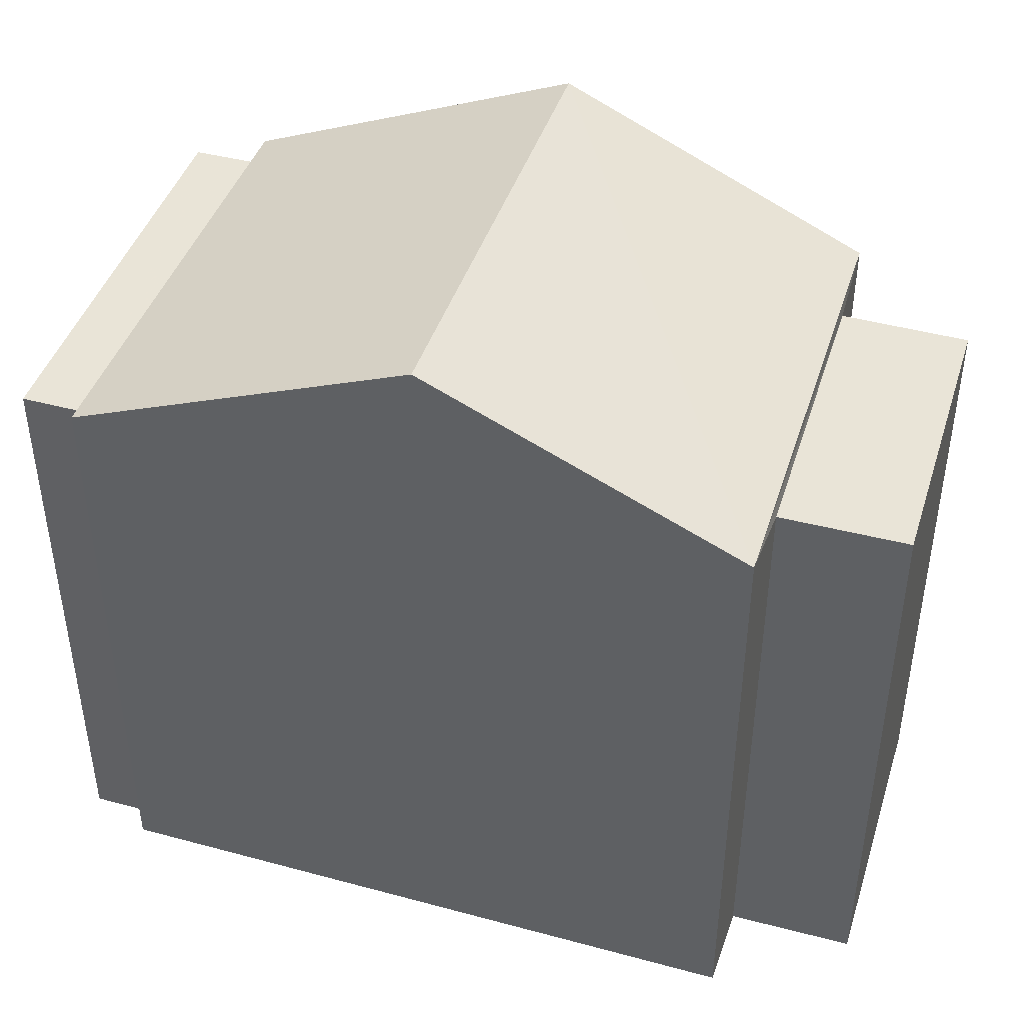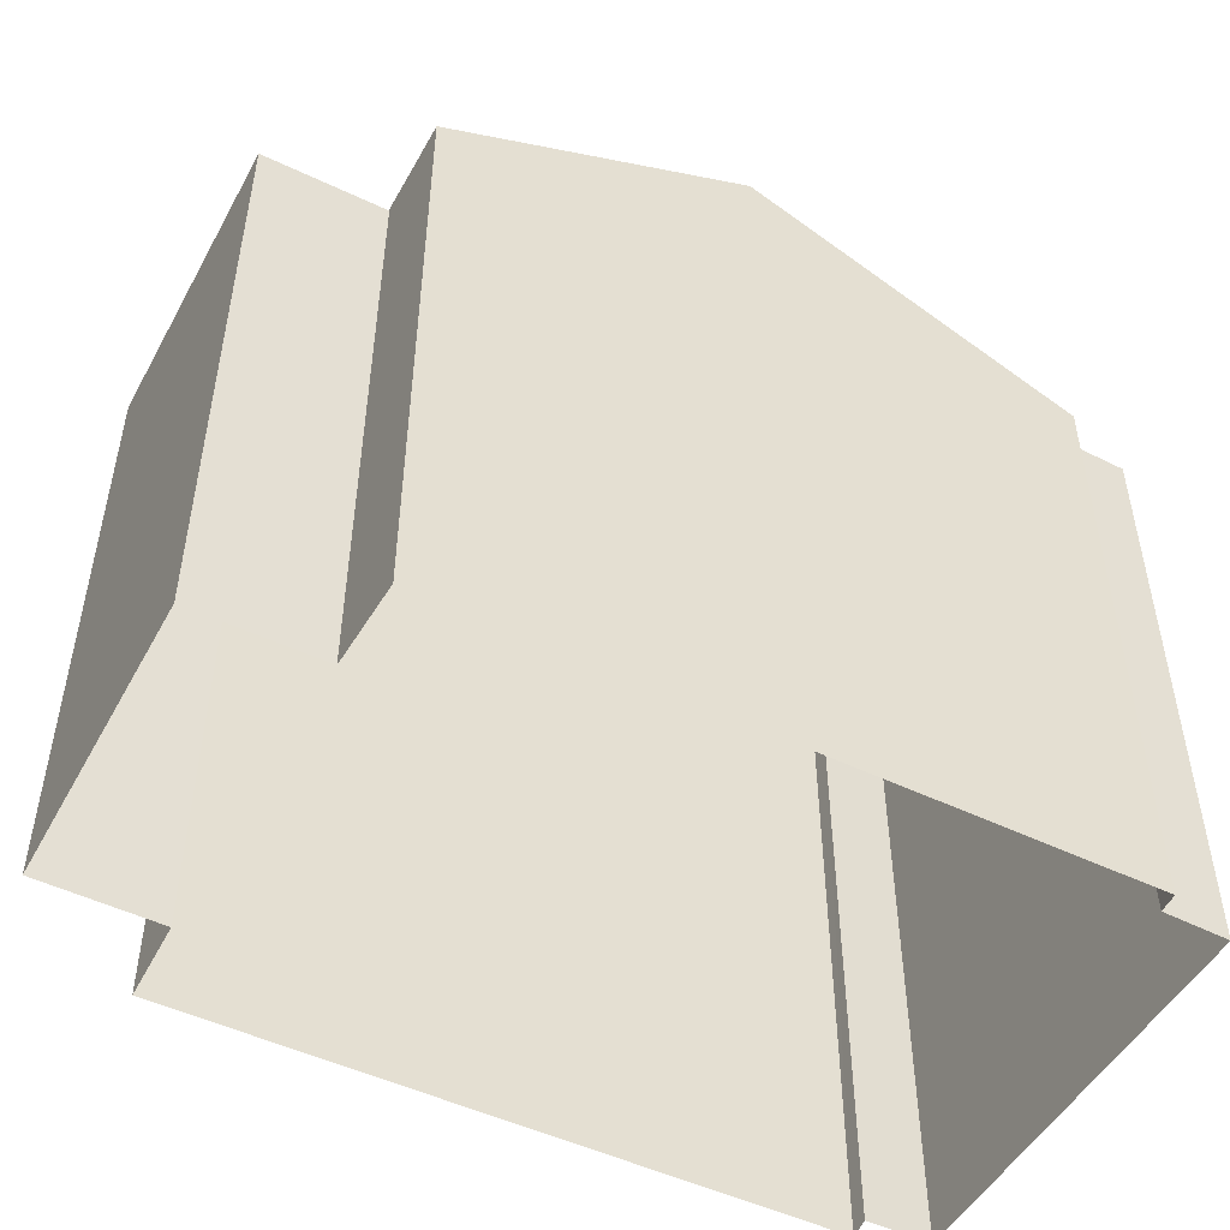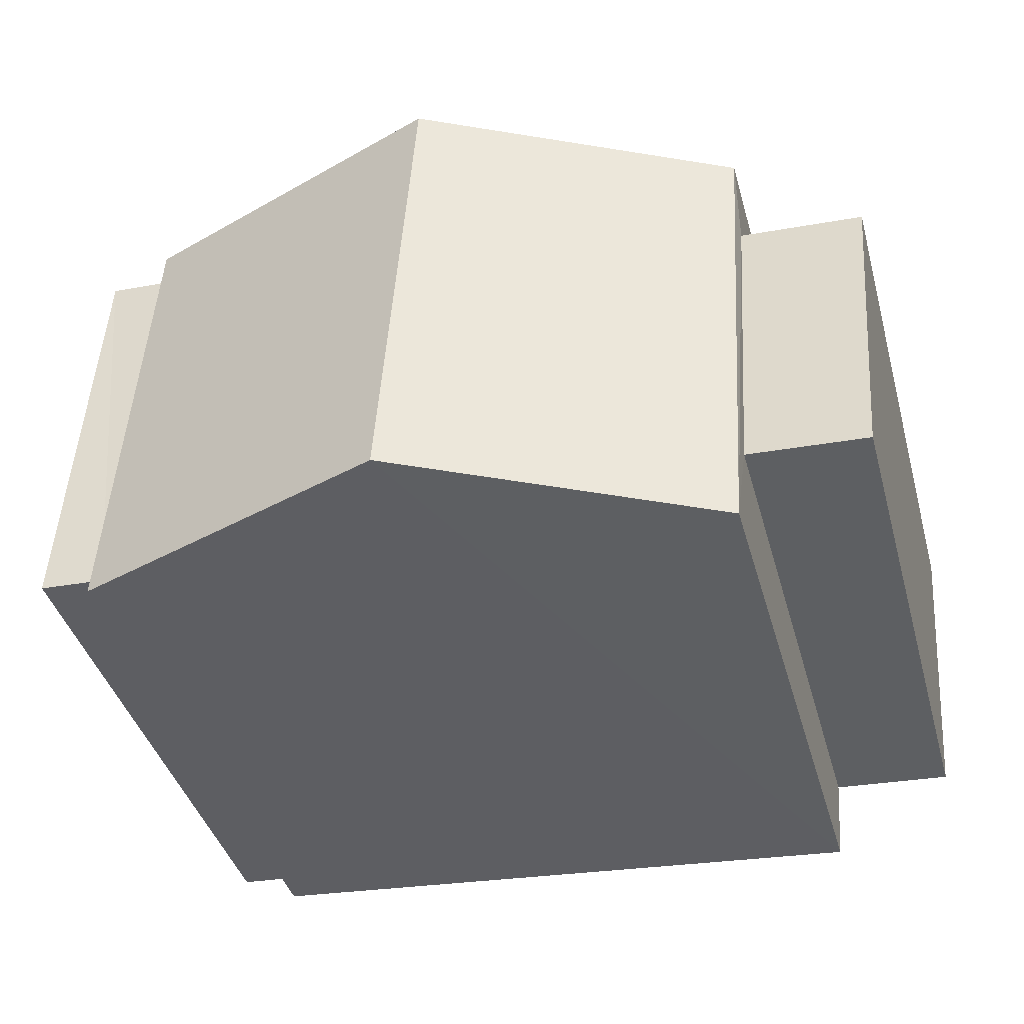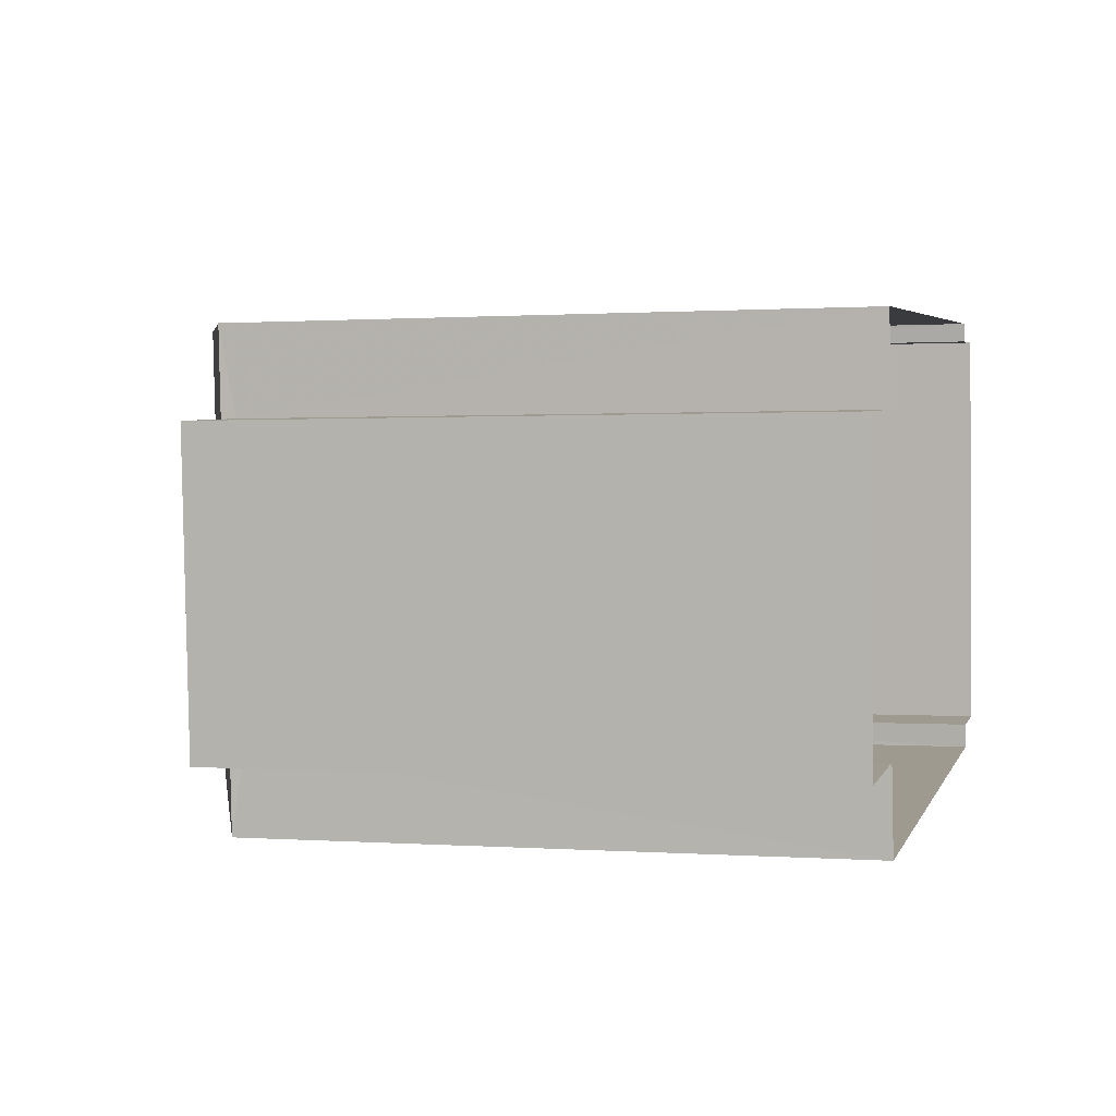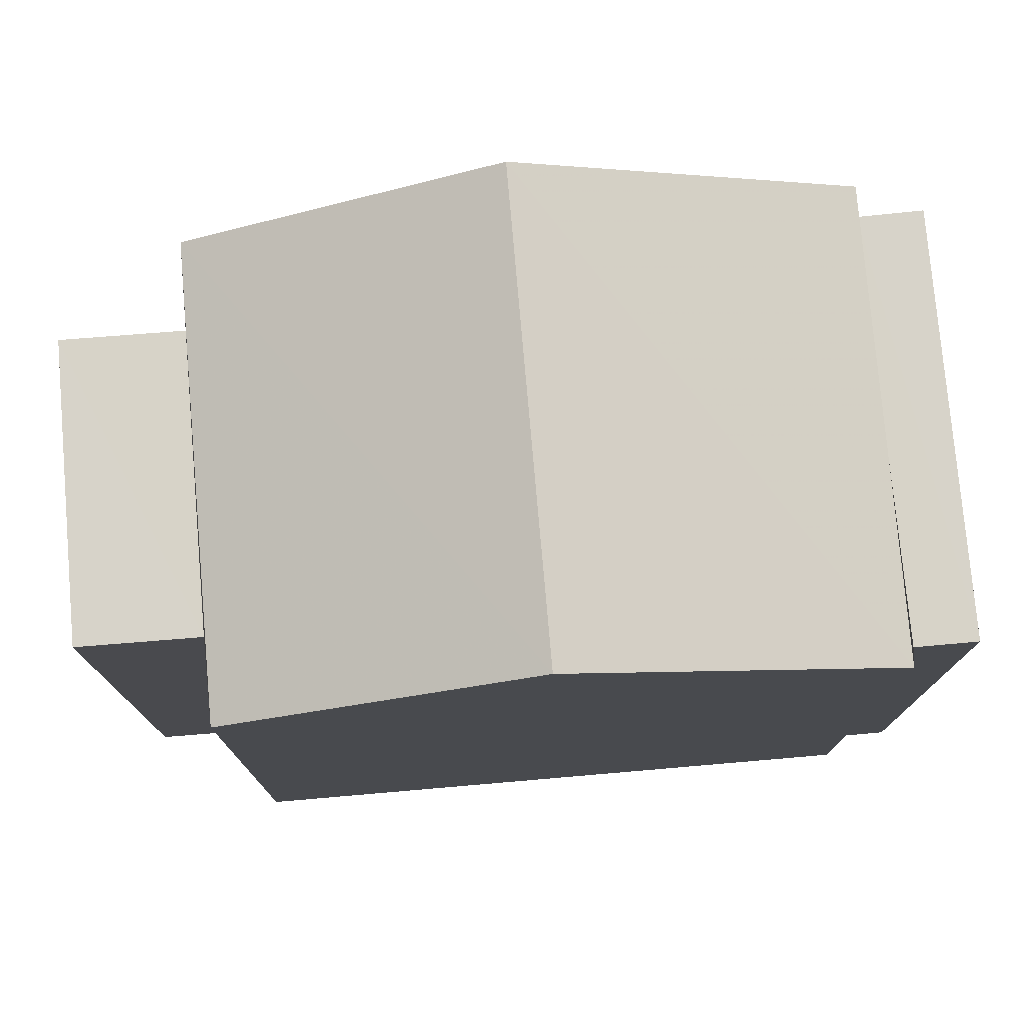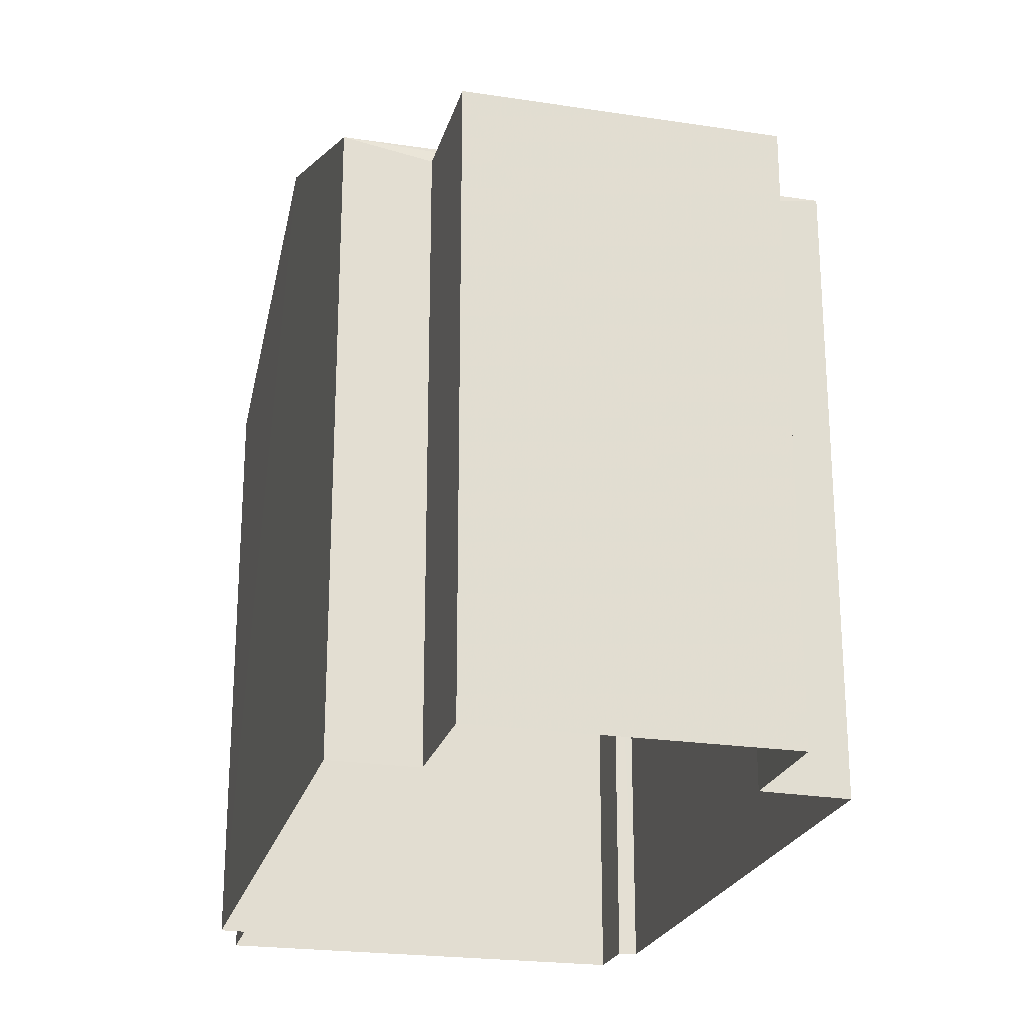
<metadata>
{"format":"obj","ext":"obj","renderer":"f3d","projection":"perspective","resolution":1024,"background":"white","views":[{"elev":43.6,"azim":14.1,"up":"+Z"},{"elev":-49.7,"azim":148.5,"up":"+Z"},{"elev":-40.3,"azim":15.2,"up":"+Y"},{"elev":0.6,"azim":105.1,"up":"+Y"},{"elev":76.5,"azim":171.5,"up":"+Z"},{"elev":-23.1,"azim":72.3,"up":"+Z"}]}
</metadata>
<code>
v -3.732e+05 -1.044e+05 26.09
v -3.732e+05 -1.044e+05 26.09
v -3.732e+05 -1.044e+05 26.09
v -3.732e+05 -1.044e+05 26.09
v -3.732e+05 -1.044e+05 26.09
v -3.732e+05 -1.044e+05 26.09
v -3.732e+05 -1.044e+05 26.09
v -3.732e+05 -1.044e+05 26.09
v -3.732e+05 -1.044e+05 26.09
v -3.732e+05 -1.044e+05 26.09
v -3.732e+05 -1.044e+05 26.09
v -3.732e+05 -1.044e+05 26.09
v -3.732e+05 -1.044e+05 32.29
v -3.732e+05 -1.044e+05 32.29
v -3.732e+05 -1.044e+05 33.71
v -3.732e+05 -1.044e+05 33.71
v -3.732e+05 -1.044e+05 32.14
v -3.732e+05 -1.044e+05 32.14
v -3.732e+05 -1.044e+05 32.14
v -3.732e+05 -1.044e+05 32.14
v -3.732e+05 -1.044e+05 32.14
v -3.732e+05 -1.044e+05 32.14
v -3.732e+05 -1.044e+05 32.14
v -3.732e+05 -1.044e+05 32.14
v -3.732e+05 -1.044e+05 32.29
v -3.732e+05 -1.044e+05 32.29
f 1 2 3
f 4 1 5
f 6 4 5
f 7 8 9
f 1 3 7
f 10 5 11
f 12 7 9
f 11 5 12
f 1 7 5
f 5 7 12
f 13 14 15
f 16 13 15
f 17 18 19
f 17 20 18
f 21 22 23
f 21 24 22
f 25 26 16
f 15 25 16
f 18 4 6
f 19 18 6
f 20 2 1
f 2 20 13
f 5 10 17
f 14 13 17
f 10 14 17
f 17 13 20
f 22 9 8
f 23 22 8
f 14 10 15
f 10 11 15
f 11 25 15
f 1 4 18
f 20 1 18
f 26 3 16
f 3 2 16
f 2 13 16
f 7 3 21
f 3 26 21
f 12 24 11
f 21 26 25
f 24 21 25
f 11 24 25
f 17 19 6
f 5 17 6
f 12 9 22
f 24 12 22
f 7 23 8
f 7 21 23

</code>
